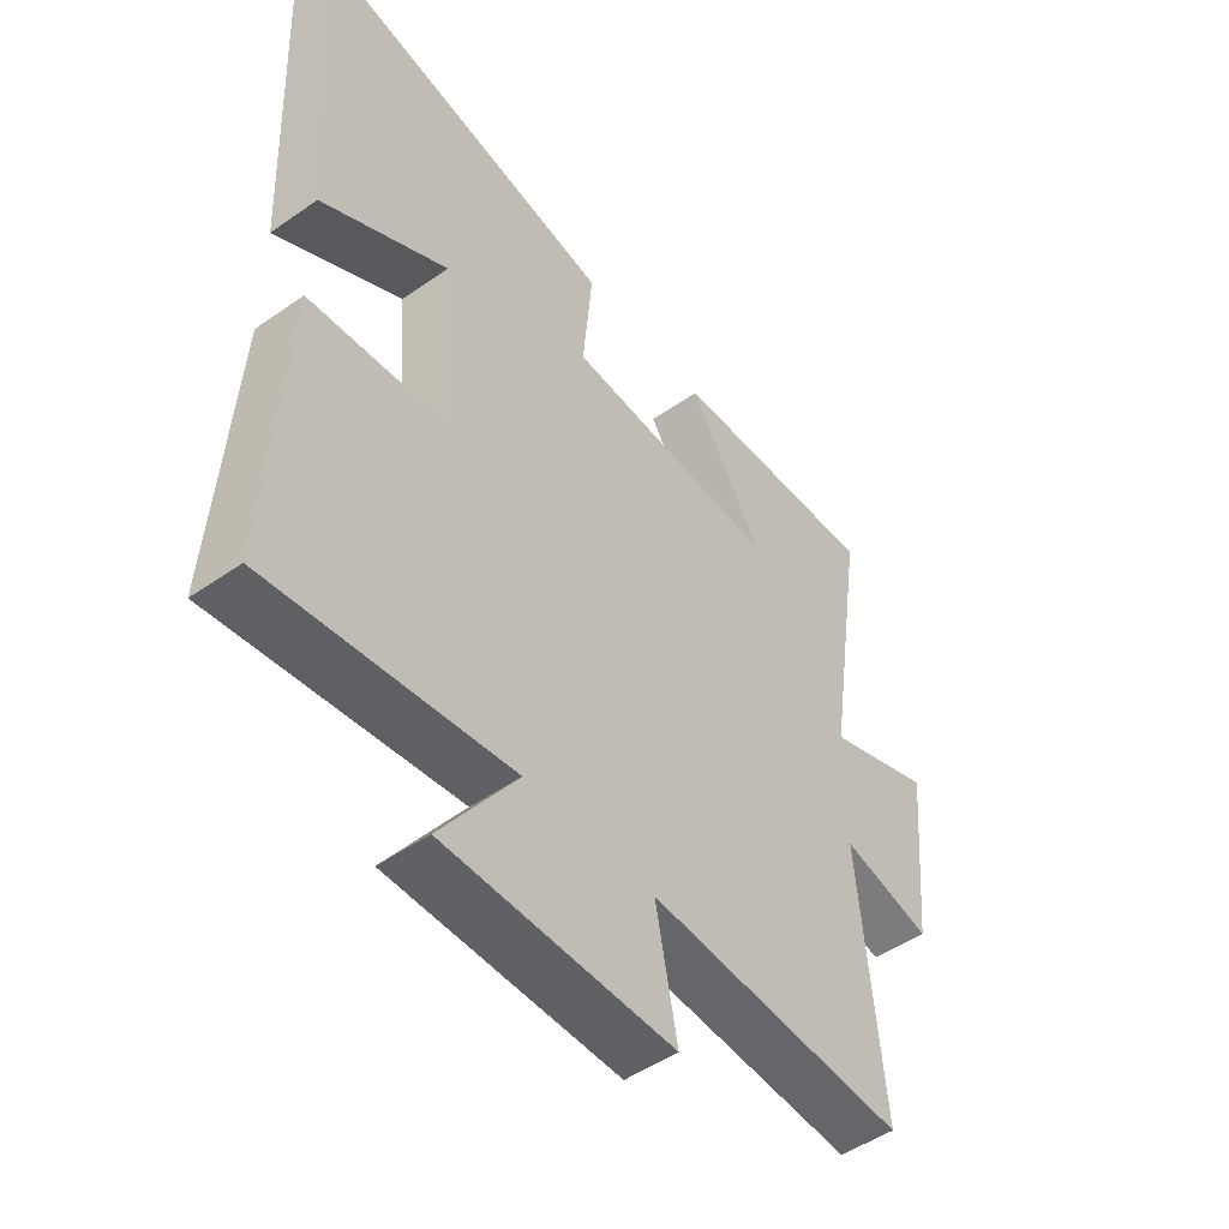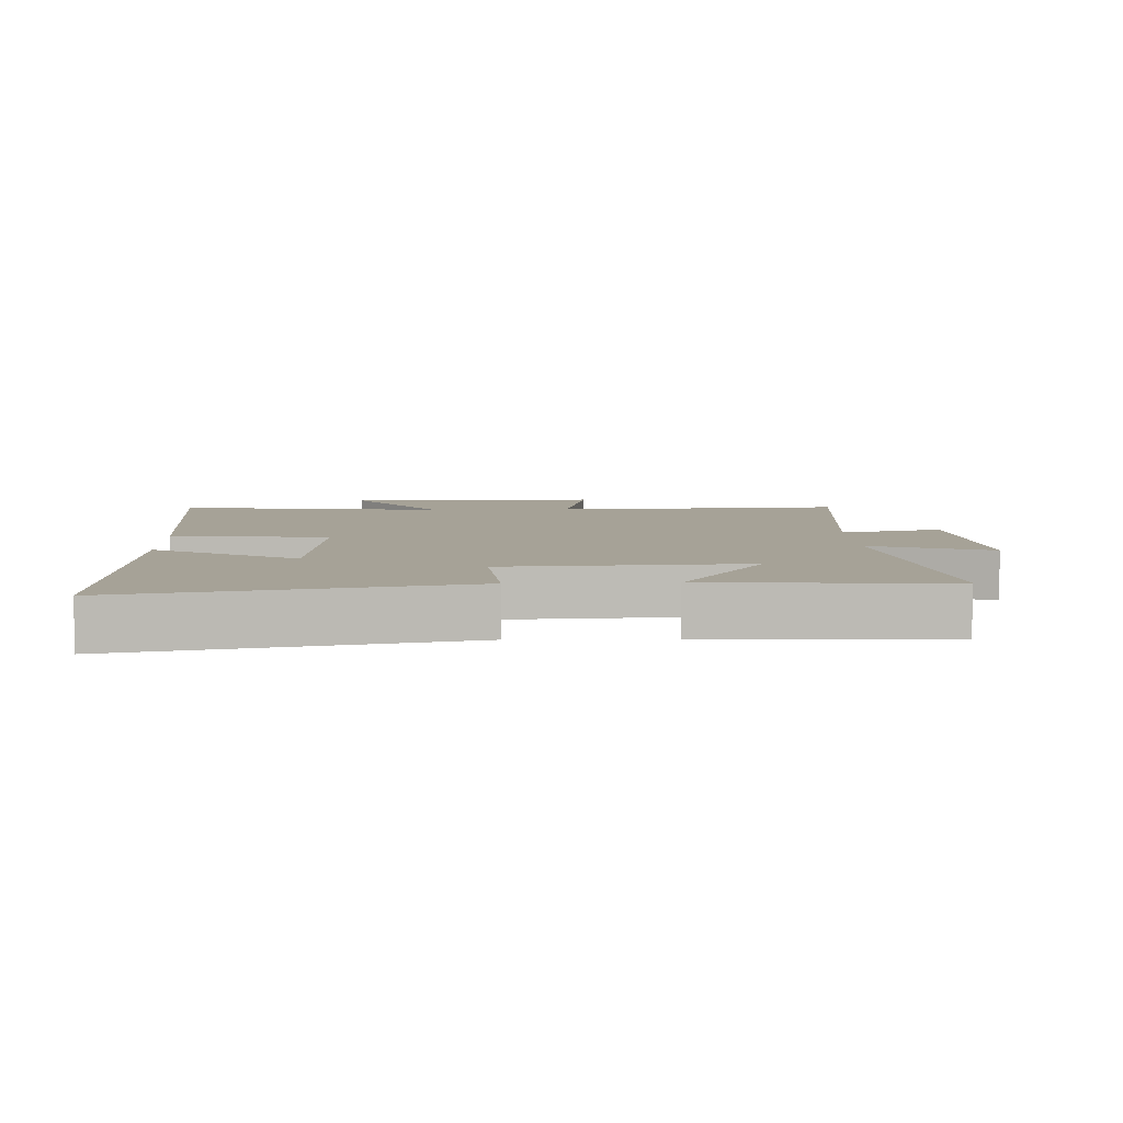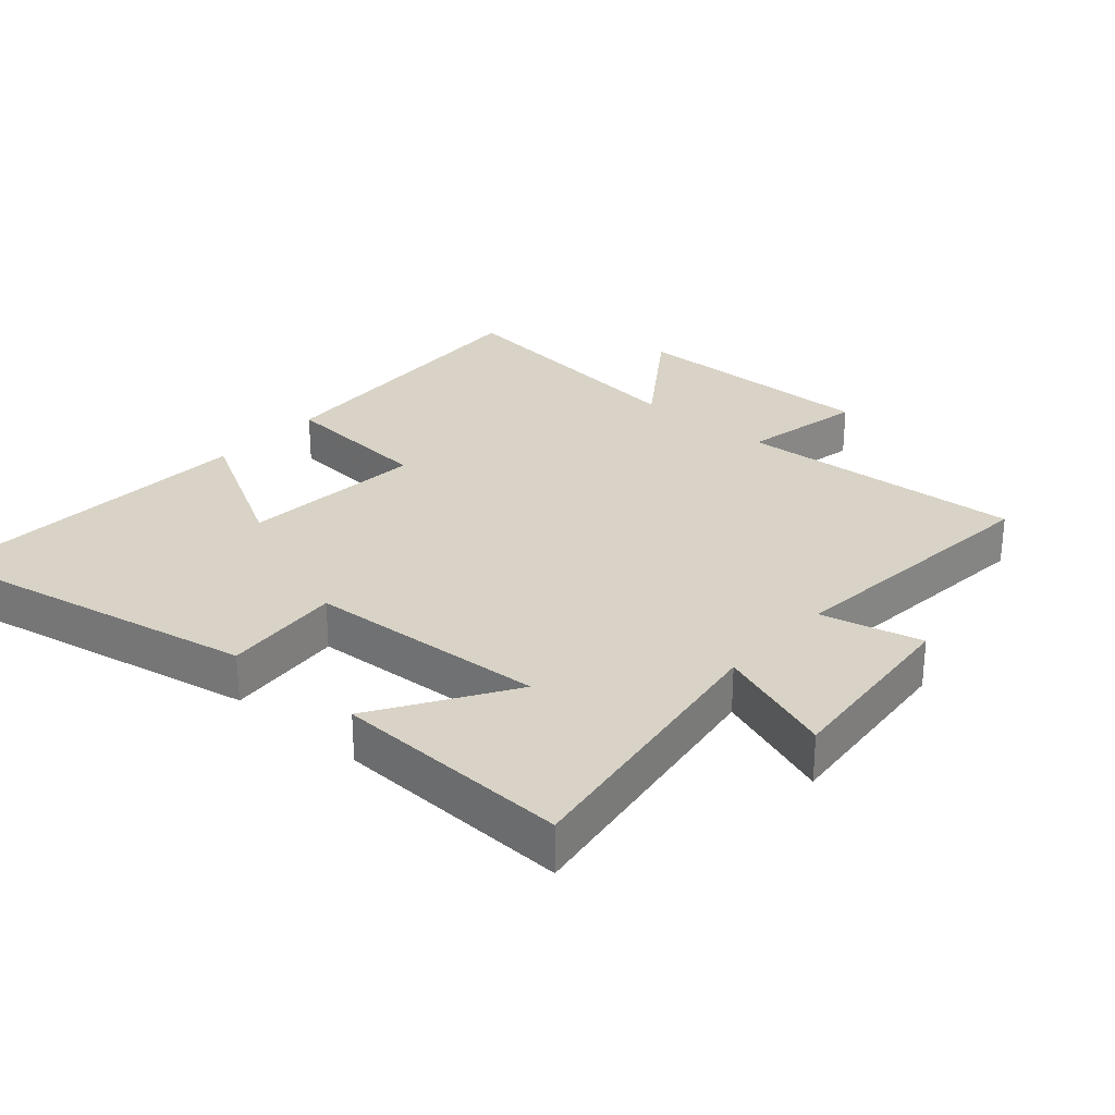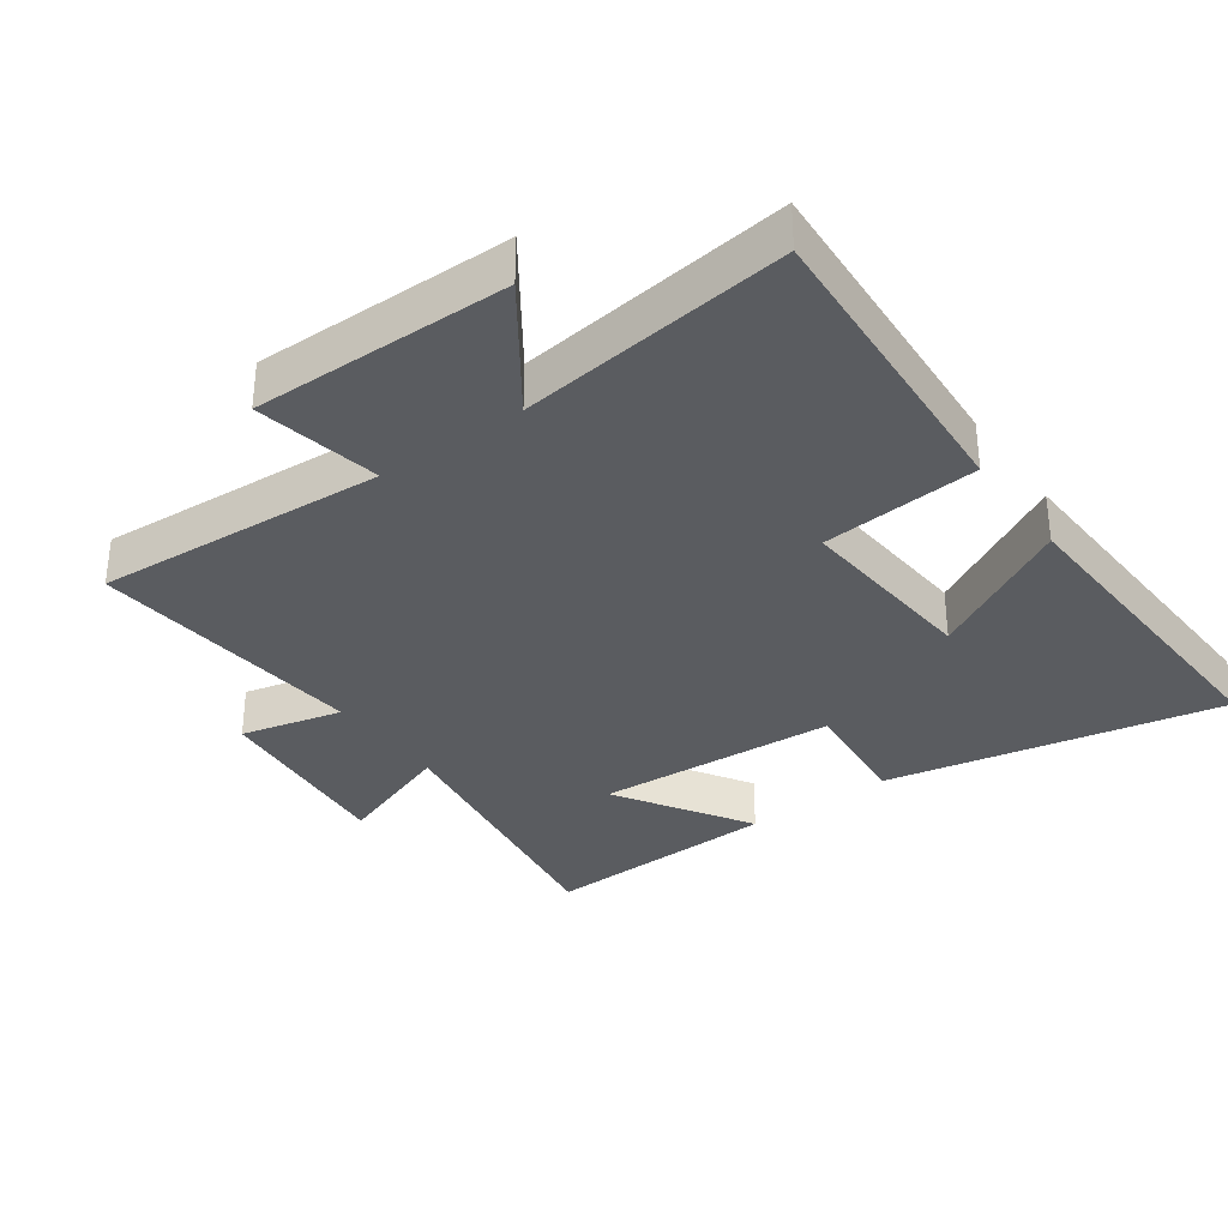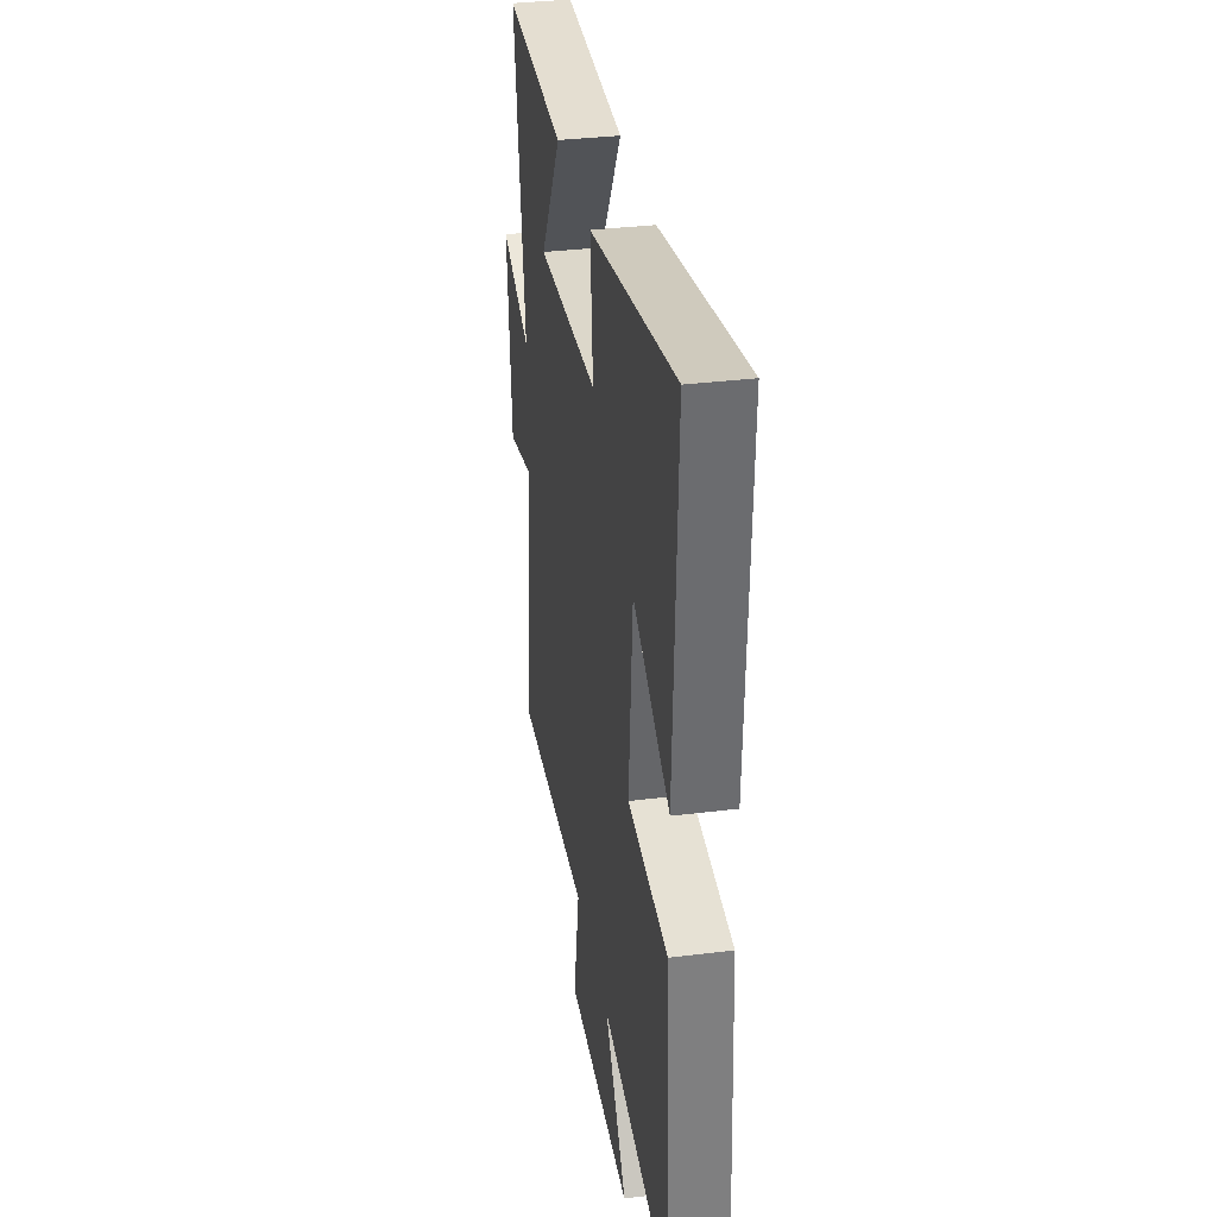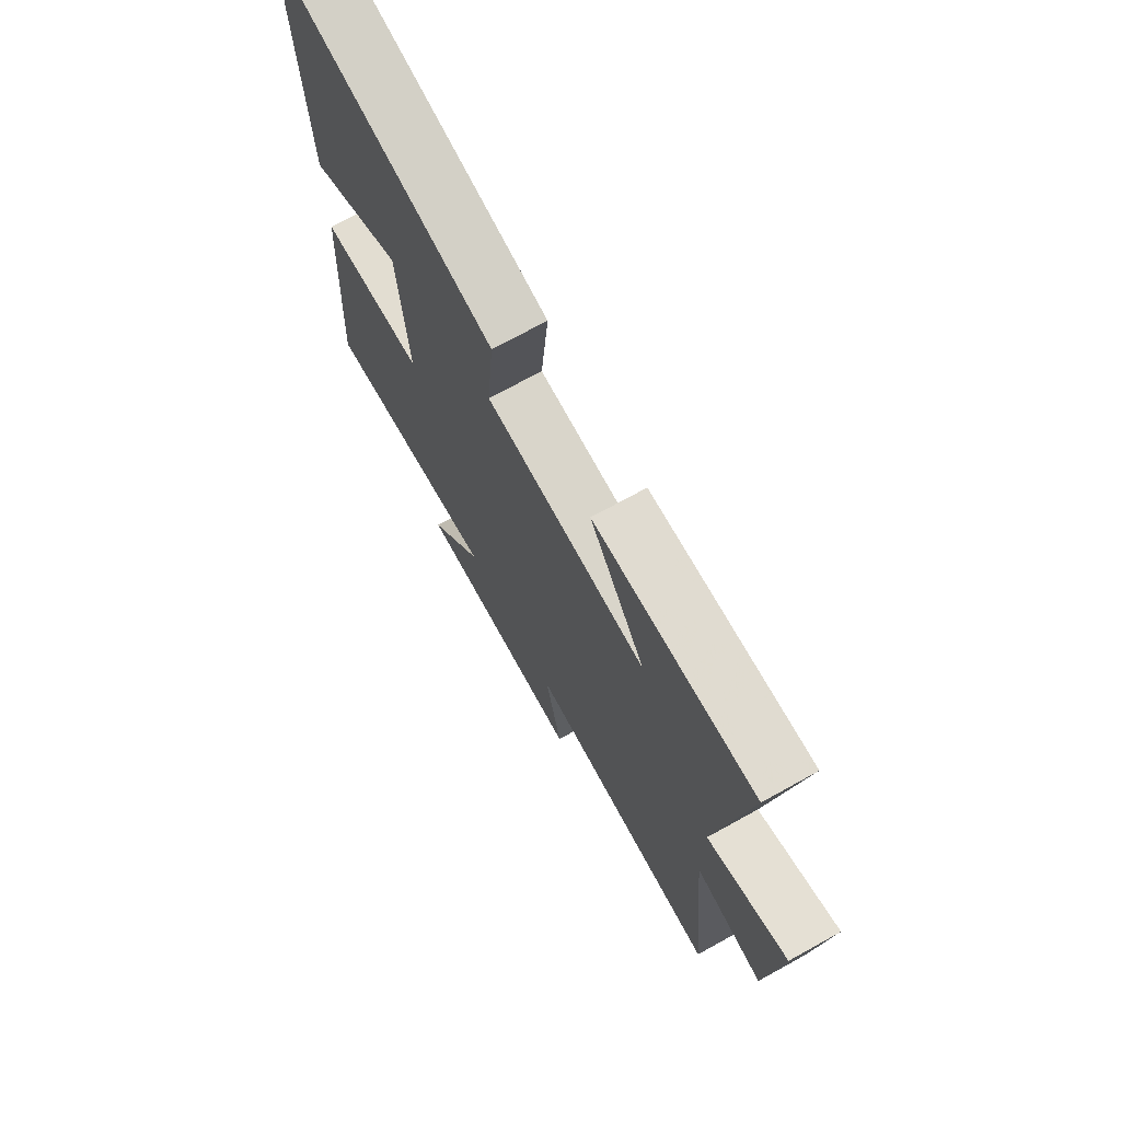
<metadata>
{"format":"obj","ext":"obj","renderer":"f3d","projection":"perspective","resolution":1024,"background":"white","views":[{"elev":-49.3,"azim":-52.2,"up":"+Z"},{"elev":6.5,"azim":-1.9,"up":"+Y"},{"elev":28.0,"azim":41.5,"up":"+Y"},{"elev":-33.6,"azim":-144.3,"up":"+Y"},{"elev":34.2,"azim":-99.5,"up":"+Z"},{"elev":71.8,"azim":61.1,"up":"+Z"}]}
</metadata>
<code>
v -0.522 0.07 0.6
v -0.016 0.07 0.5
v -0.032 0.07 0.32
v 0.332 0.07 0.298
v 0.206 0.07 0.5
v 0.566 0.07 0.514
v 0.5 0.07 0.082
v 0.681 0.07 0.147
v 0.653 0.07 -0.145
v 0.5 0.07 -0.108
v 0.539 0.07 -0.528
v 0.1 0.07 -0.5
v 0.137 0.07 -0.688
v -0.249 0.07 -0.684
v -0.12 0.07 -0.5
v -0.528 0.07 -0.551
v -0.5 0.07 -0.085
v -0.263 0.07 -0.065
v -0.285 0.07 0.217
v -0.5 0.07 0.099
v -0.522 0 0.6
v -0.016 0 0.5
v -0.032 0 0.32
v 0.332 0 0.298
v 0.206 0 0.5
v 0.566 0 0.514
v 0.5 0 0.082
v 0.681 0 0.147
v 0.653 0 -0.145
v 0.5 0 -0.108
v 0.539 0 -0.528
v 0.1 0 -0.5
v 0.137 0 -0.688
v -0.249 0 -0.684
v -0.12 0 -0.5
v -0.528 0 -0.551
v -0.5 0 -0.085
v -0.263 0 -0.065
v -0.285 0 0.217
v -0.5 0 0.099
f 19 20 1 2
f 18 19 2 3
f 15 16 17 18
f 15 18 3 4
f 12 13 14 15
f 12 15 4
f 10 11 12 4
f 7 8 9 10
f 7 10 4
f 4 5 6 7
f 22 21 40 39
f 23 22 39 38
f 38 37 36 35
f 24 23 38 35
f 35 34 33 32
f 24 35 32
f 24 32 31 30
f 30 29 28 27
f 24 30 27
f 27 26 25 24
f 1 21 22 2
f 2 22 23 3
f 3 23 24 4
f 4 24 25 5
f 5 25 26 6
f 6 26 27 7
f 7 27 28 8
f 8 28 29 9
f 9 29 30 10
f 10 30 31 11
f 11 31 32 12
f 12 32 33 13
f 13 33 34 14
f 14 34 35 15
f 15 35 36 16
f 16 36 37 17
f 17 37 38 18
f 18 38 39 19
f 19 39 40 20
f 20 40 21 1

</code>
